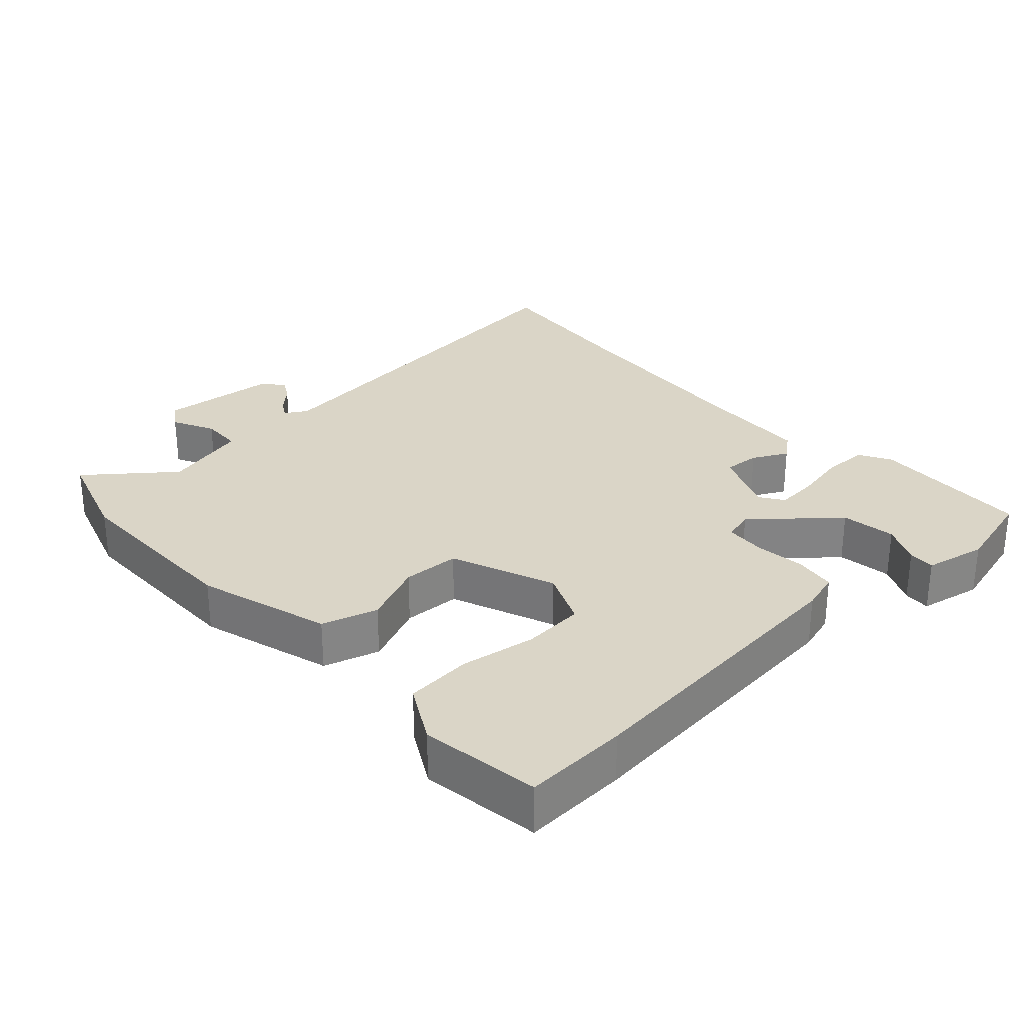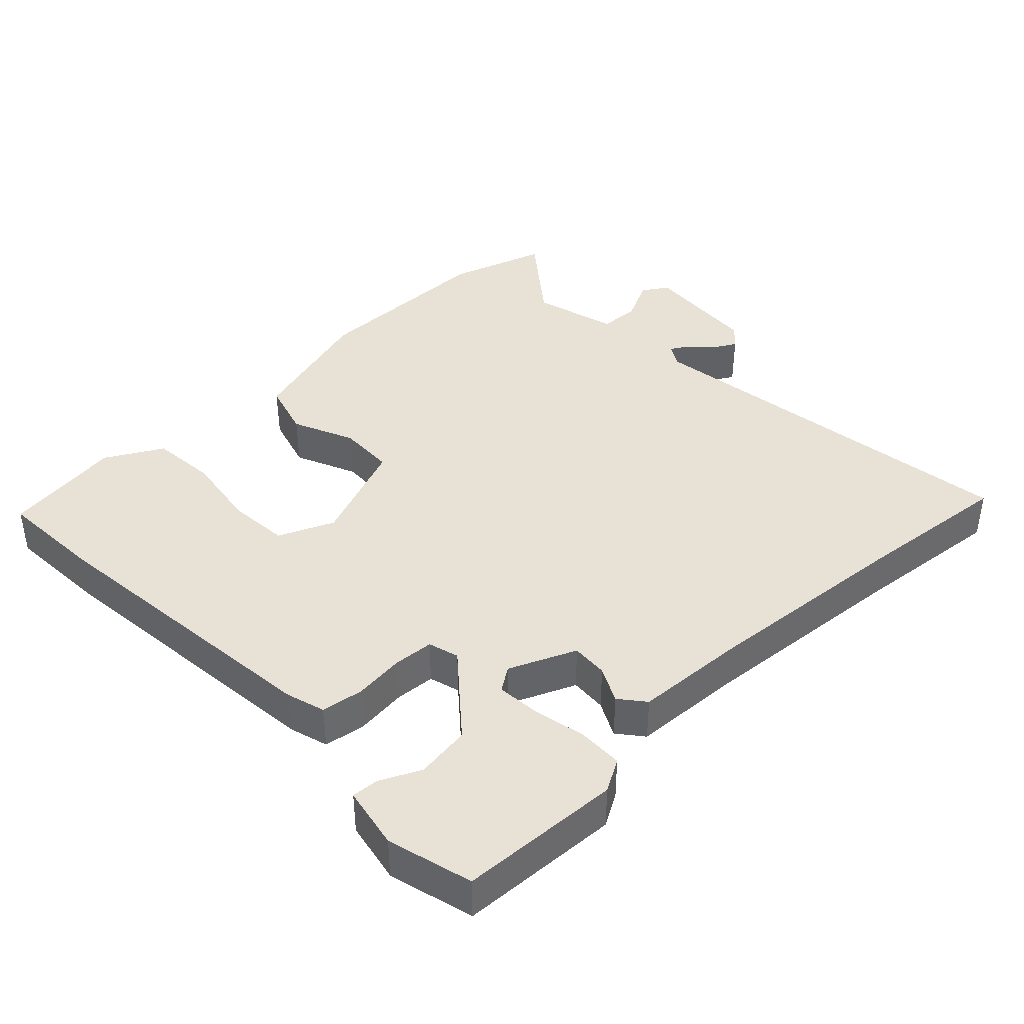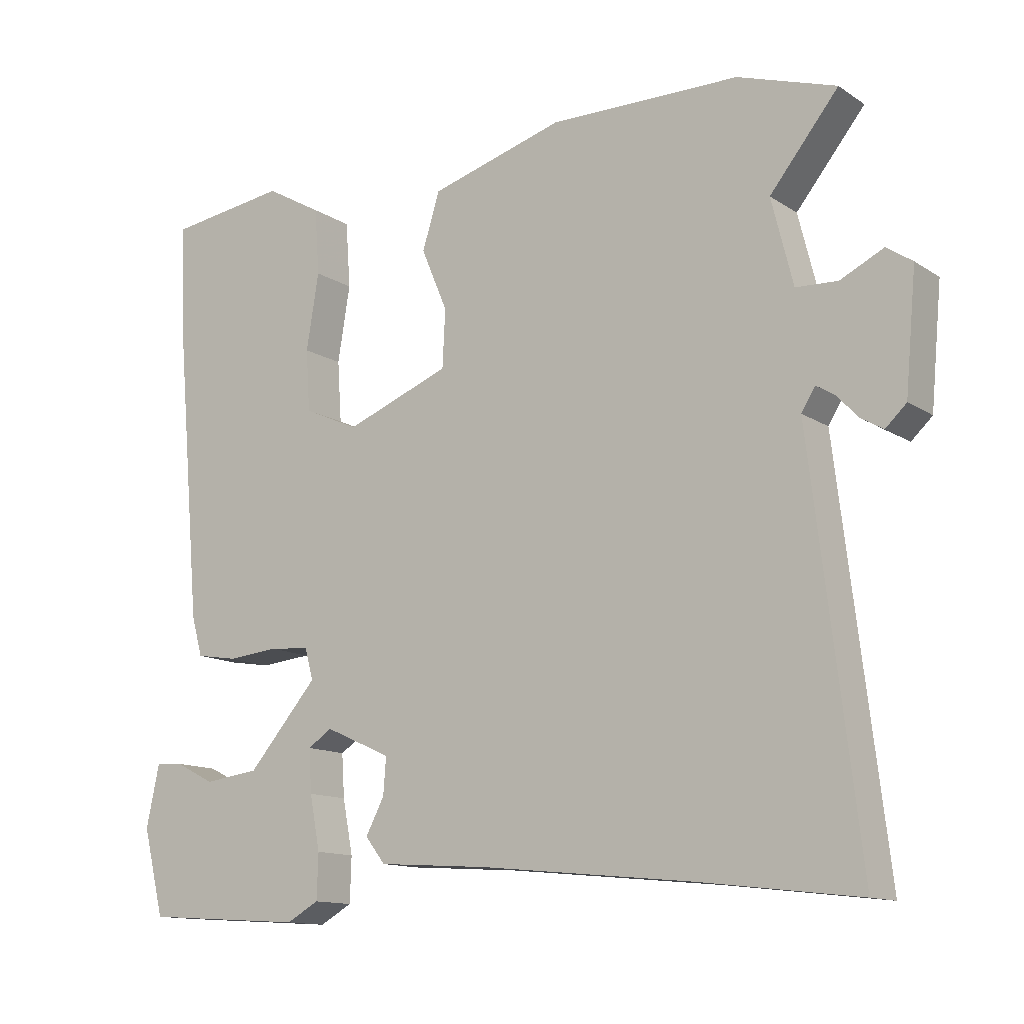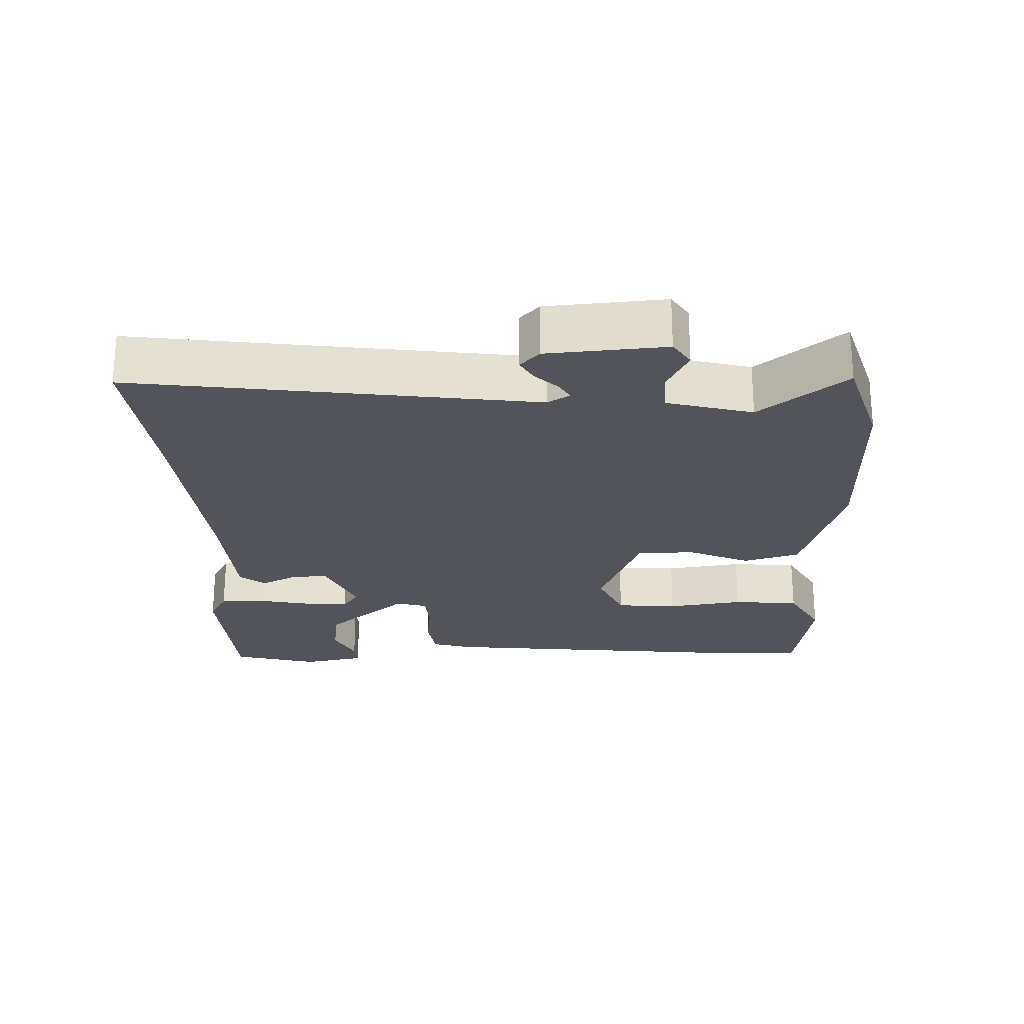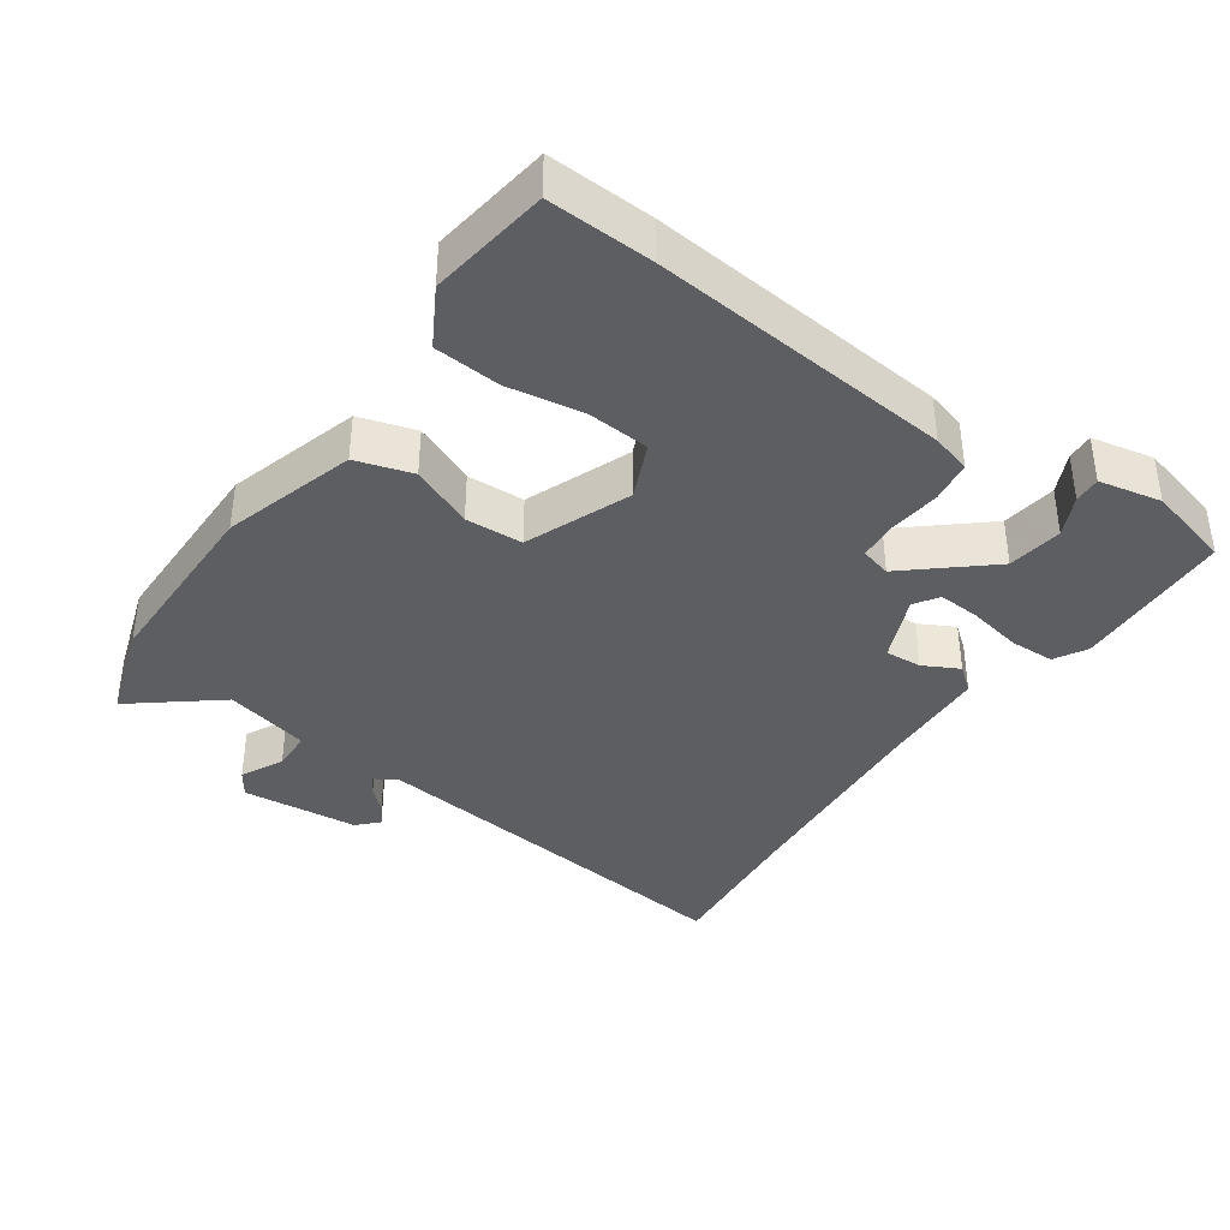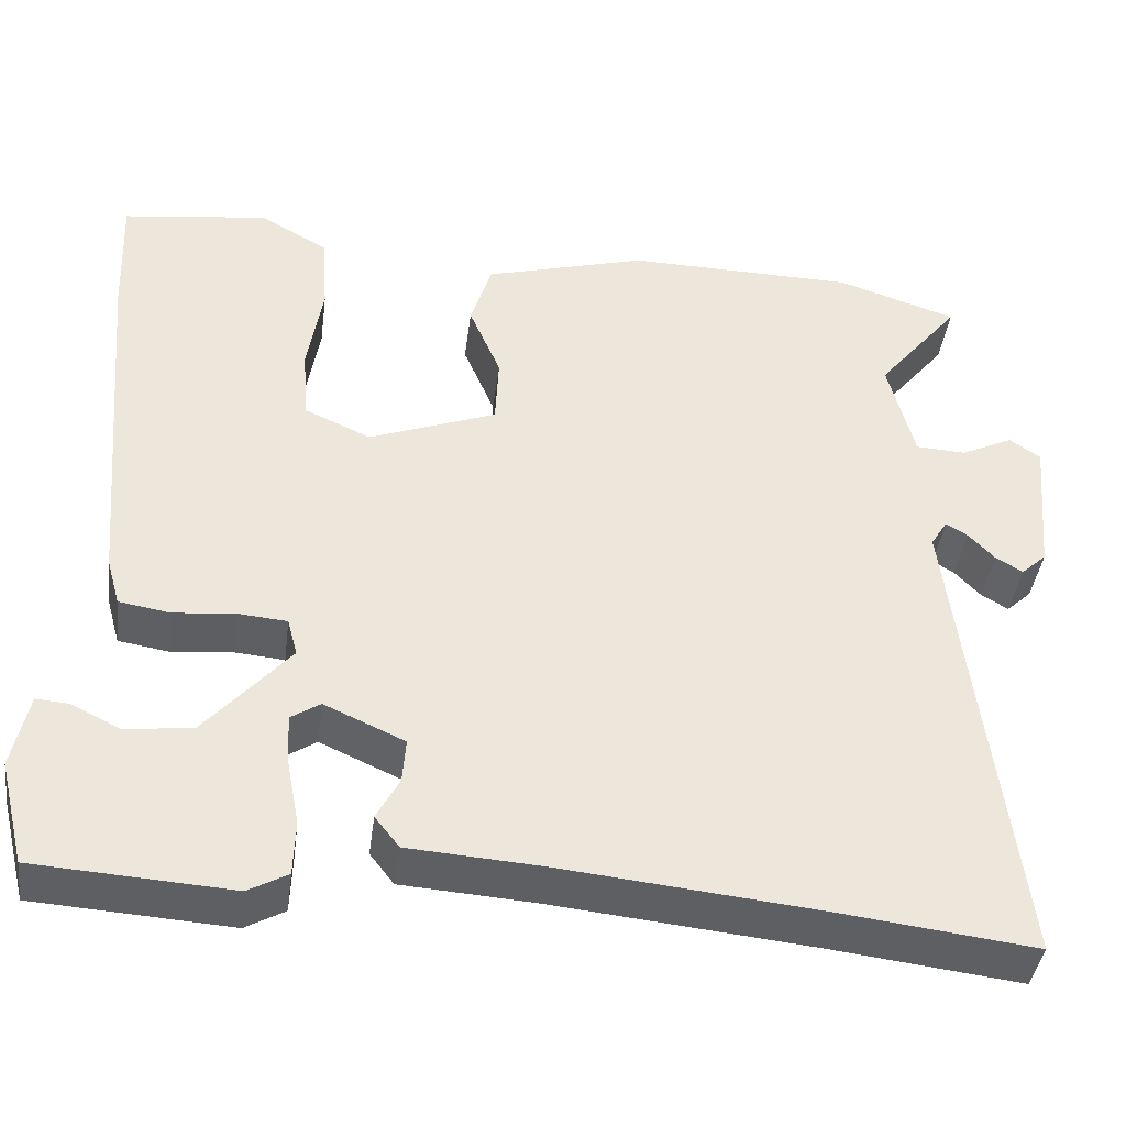
<metadata>
{"format":"obj","ext":"obj","renderer":"f3d","projection":"perspective","resolution":1024,"background":"white","views":[{"elev":29.0,"azim":46.8,"up":"+Y"},{"elev":40.3,"azim":135.4,"up":"+Y"},{"elev":-13.0,"azim":-145.0,"up":"+Z"},{"elev":-23.7,"azim":-89.0,"up":"+Y"},{"elev":-37.9,"azim":54.6,"up":"+Y"},{"elev":-41.3,"azim":172.5,"up":"+Z"}]}
</metadata>
<code>
v -0.585 0.07 0.472
v -0.443 0.07 0.519
v -0.168 0.07 0.523
v 0.026 0.07 0.468
v 0.051 0.07 0.387
v 0.013 0.07 0.297
v 0.017 0.07 0.214
v 0.169 0.07 0.156
v 0.249 0.07 0.192
v 0.255 0.07 0.281
v 0.237 0.07 0.391
v 0.244 0.07 0.487
v 0.326 0.07 0.534
v 0.5 0.07 0.511
v 0.494 0.07 0.359
v 0.455 0.07 -0.079
v 0.439 0.07 -0.136
v 0.378 0.07 -0.146
v 0.304 0.07 -0.139
v 0.246 0.07 -0.144
v 0.234 0.07 -0.189
v 0.335 0.07 -0.305
v 0.415 0.07 -0.315
v 0.473 0.07 -0.286
v 0.512 0.07 -0.283
v 0.531 0.07 -0.373
v 0.5 0.07 -0.497
v 0.266 0.07 -0.512
v 0.219 0.07 -0.486
v 0.217 0.07 -0.421
v 0.232 0.07 -0.343
v 0.236 0.07 -0.281
v 0.201 0.07 -0.258
v 0.105 0.07 -0.301
v 0.109 0.07 -0.354
v 0.136 0.07 -0.405
v 0.107 0.07 -0.442
v -0.053 0.07 -0.453
v -0.362 0.07 -0.484
v -0.59 0.07 -0.511
v -0.521 0.07 0.066
v -0.541 0.07 0.098
v -0.567 0.07 0.082
v -0.598 0.07 0.049
v -0.63 0.07 0.03
v -0.66 0.07 0.058
v -0.676 0.07 0.228
v -0.639 0.07 0.253
v -0.577 0.07 0.223
v -0.517 0.07 0.226
v -0.486 0.07 0.35
v -0.585 0 0.472
v -0.443 0 0.519
v -0.168 0 0.523
v 0.026 0 0.468
v 0.051 0 0.387
v 0.013 0 0.297
v 0.017 0 0.214
v 0.169 0 0.156
v 0.249 0 0.192
v 0.255 0 0.281
v 0.237 0 0.391
v 0.244 0 0.487
v 0.326 0 0.534
v 0.5 0 0.511
v 0.494 0 0.359
v 0.455 0 -0.079
v 0.439 0 -0.136
v 0.378 0 -0.146
v 0.304 0 -0.139
v 0.246 0 -0.144
v 0.234 0 -0.189
v 0.335 0 -0.305
v 0.415 0 -0.315
v 0.473 0 -0.286
v 0.512 0 -0.283
v 0.531 0 -0.373
v 0.5 0 -0.497
v 0.266 0 -0.512
v 0.219 0 -0.486
v 0.217 0 -0.421
v 0.232 0 -0.343
v 0.236 0 -0.281
v 0.201 0 -0.258
v 0.105 0 -0.301
v 0.109 0 -0.354
v 0.136 0 -0.405
v 0.107 0 -0.442
v -0.053 0 -0.453
v -0.362 0 -0.484
v -0.59 0 -0.511
v -0.521 0 0.066
v -0.541 0 0.098
v -0.567 0 0.082
v -0.598 0 0.049
v -0.63 0 0.03
v -0.66 0 0.058
v -0.676 0 0.228
v -0.639 0 0.253
v -0.577 0 0.223
v -0.517 0 0.226
v -0.486 0 0.35
f 46 47 48 49
f 46 49 50
f 43 44 45 46
f 42 43 46 50
f 41 42 50 51
f 39 40 41 51
f 35 36 37 38
f 34 35 38 39
f 33 34 39 51
f 28 29 30 31
f 28 31 32
f 27 28 32
f 26 27 32
f 23 24 25 26
f 22 23 26
f 22 26 32
f 21 22 32 33
f 16 17 18 19
f 16 19 20
f 15 16 20
f 14 15 20
f 13 14 20
f 10 11 12 13
f 9 10 13 20
f 8 9 20 21
f 3 4 5 6
f 3 6 7
f 2 3 7
f 1 2 7
f 51 1 7
f 21 33 51
f 7 8 21 51
f 100 99 98 97
f 101 100 97
f 97 96 95 94
f 101 97 94 93
f 102 101 93 92
f 102 92 91 90
f 89 88 87 86
f 90 89 86 85
f 102 90 85 84
f 82 81 80 79
f 83 82 79
f 83 79 78
f 83 78 77
f 77 76 75 74
f 77 74 73
f 83 77 73
f 84 83 73 72
f 70 69 68 67
f 71 70 67
f 71 67 66
f 71 66 65
f 71 65 64
f 64 63 62 61
f 71 64 61 60
f 72 71 60 59
f 57 56 55 54
f 58 57 54
f 58 54 53
f 58 53 52
f 58 52 102
f 102 84 72
f 102 72 59 58
f 1 52 53 2
f 2 53 54 3
f 3 54 55 4
f 4 55 56 5
f 5 56 57 6
f 6 57 58 7
f 7 58 59 8
f 8 59 60 9
f 9 60 61 10
f 10 61 62 11
f 11 62 63 12
f 12 63 64 13
f 13 64 65 14
f 14 65 66 15
f 15 66 67 16
f 16 67 68 17
f 17 68 69 18
f 18 69 70 19
f 19 70 71 20
f 20 71 72 21
f 21 72 73 22
f 22 73 74 23
f 23 74 75 24
f 24 75 76 25
f 25 76 77 26
f 26 77 78 27
f 27 78 79 28
f 28 79 80 29
f 29 80 81 30
f 30 81 82 31
f 31 82 83 32
f 32 83 84 33
f 33 84 85 34
f 34 85 86 35
f 35 86 87 36
f 36 87 88 37
f 37 88 89 38
f 38 89 90 39
f 39 90 91 40
f 40 91 92 41
f 41 92 93 42
f 42 93 94 43
f 43 94 95 44
f 44 95 96 45
f 45 96 97 46
f 46 97 98 47
f 47 98 99 48
f 48 99 100 49
f 49 100 101 50
f 50 101 102 51
f 51 102 52 1

</code>
